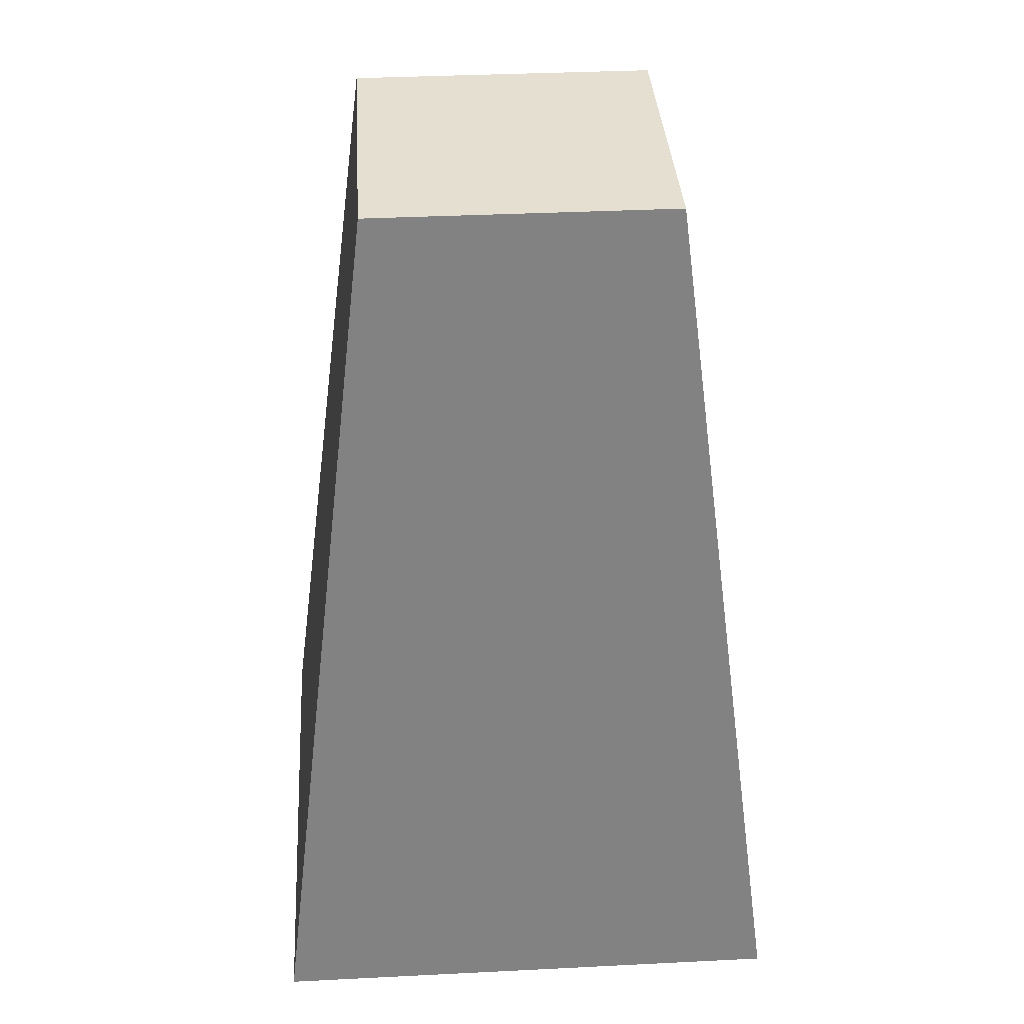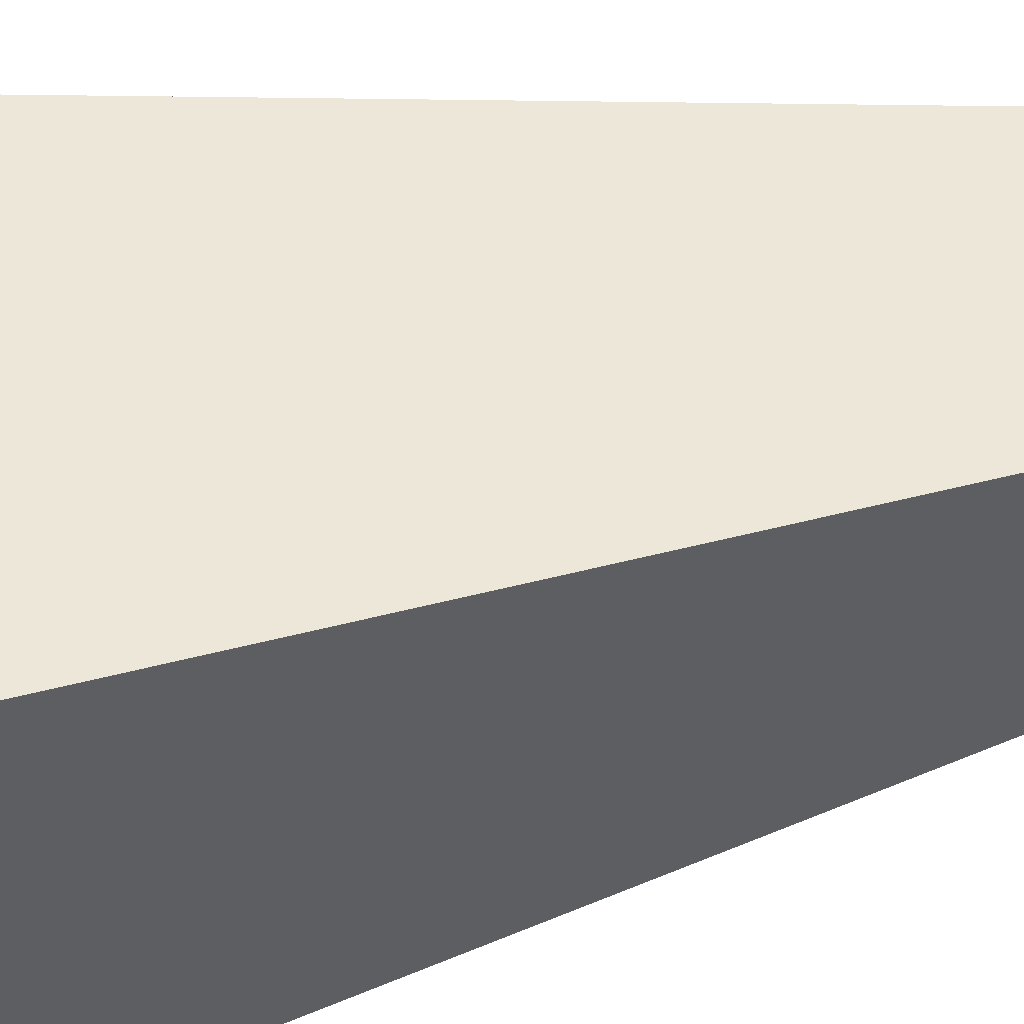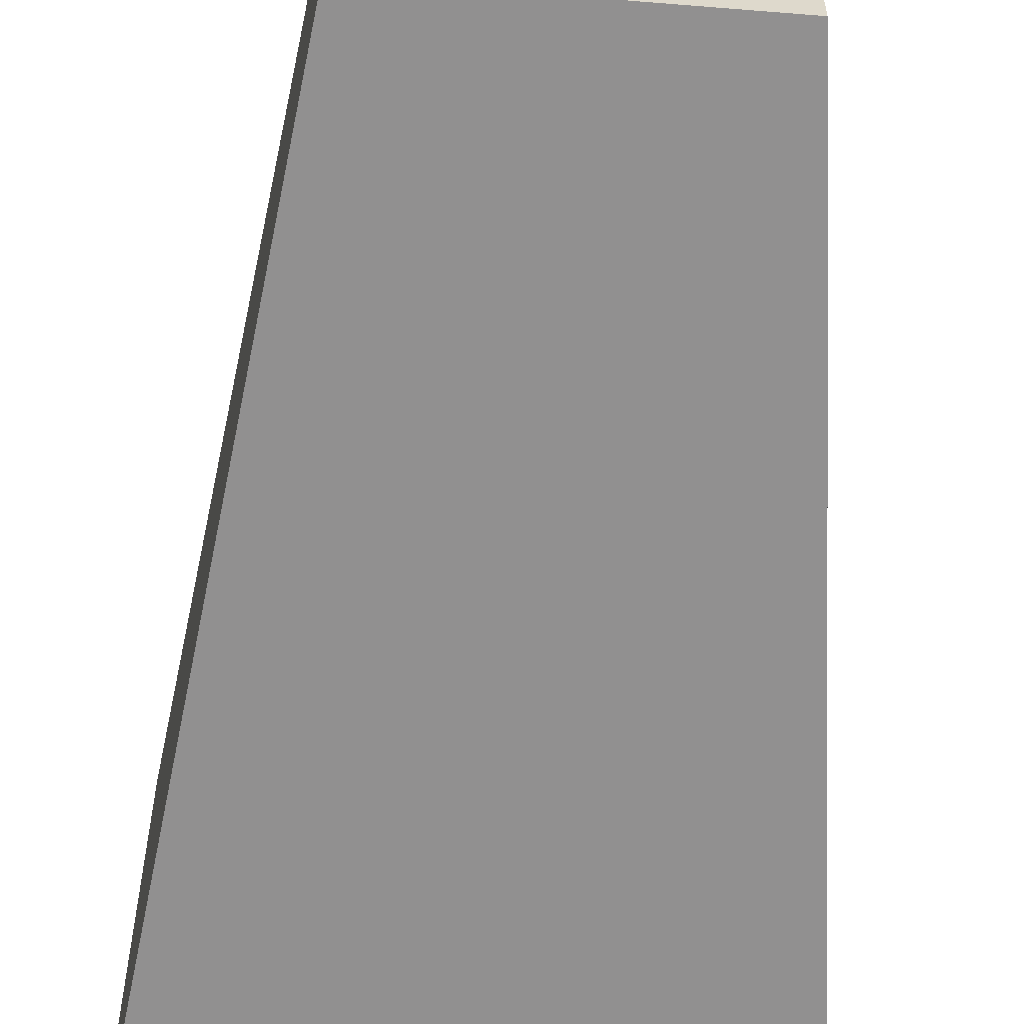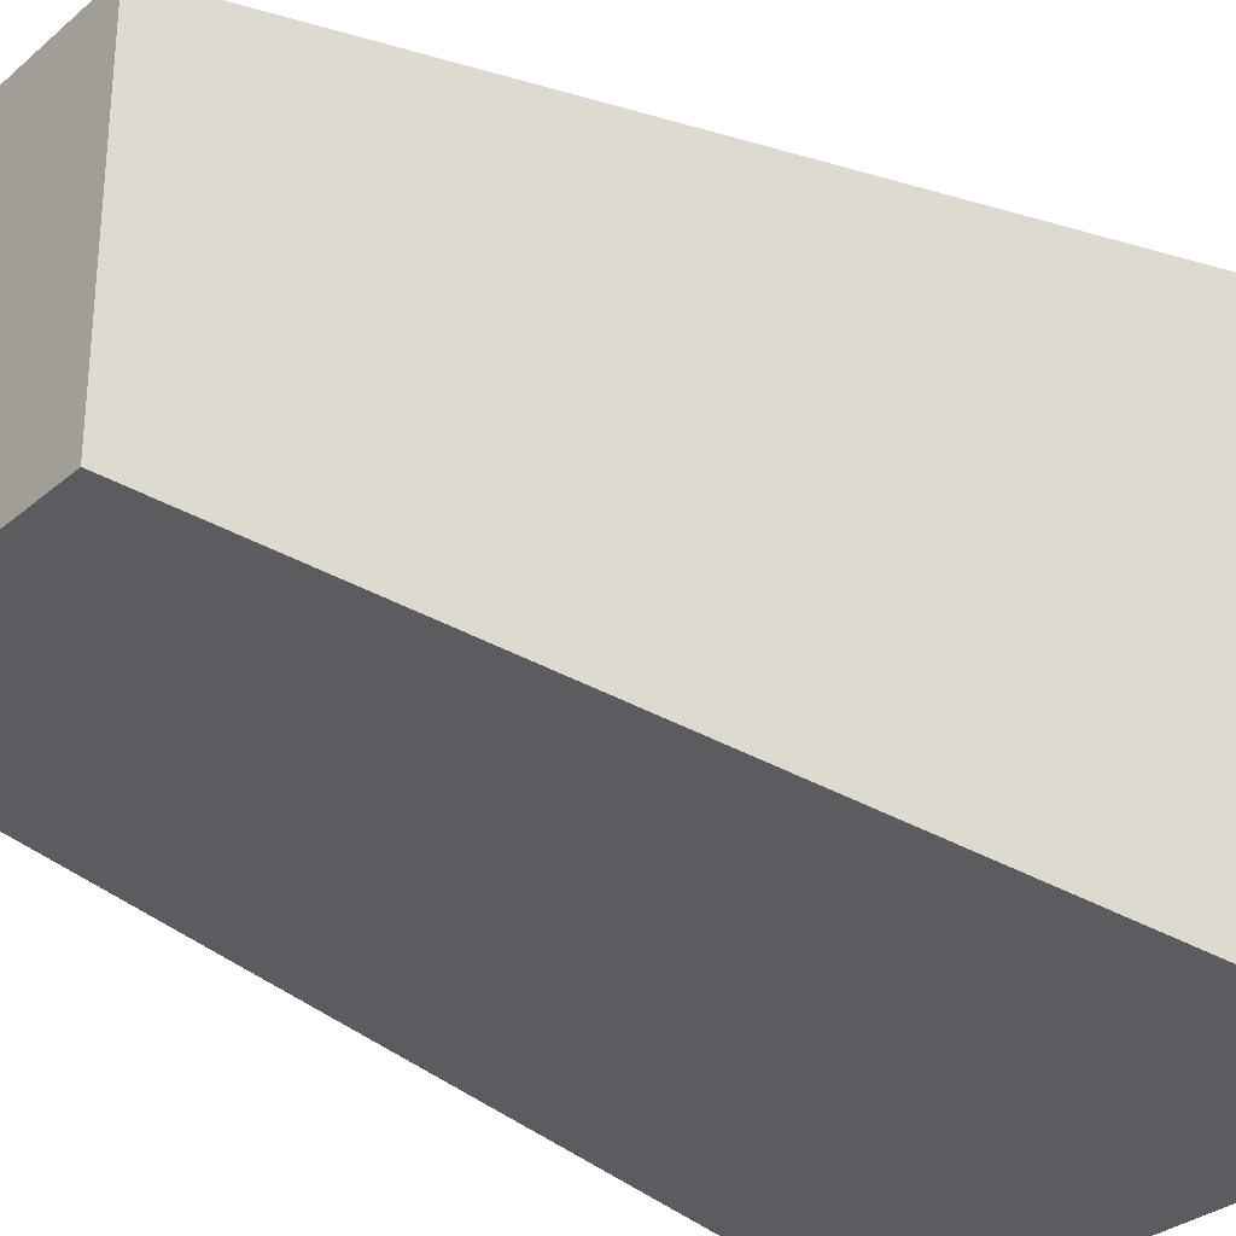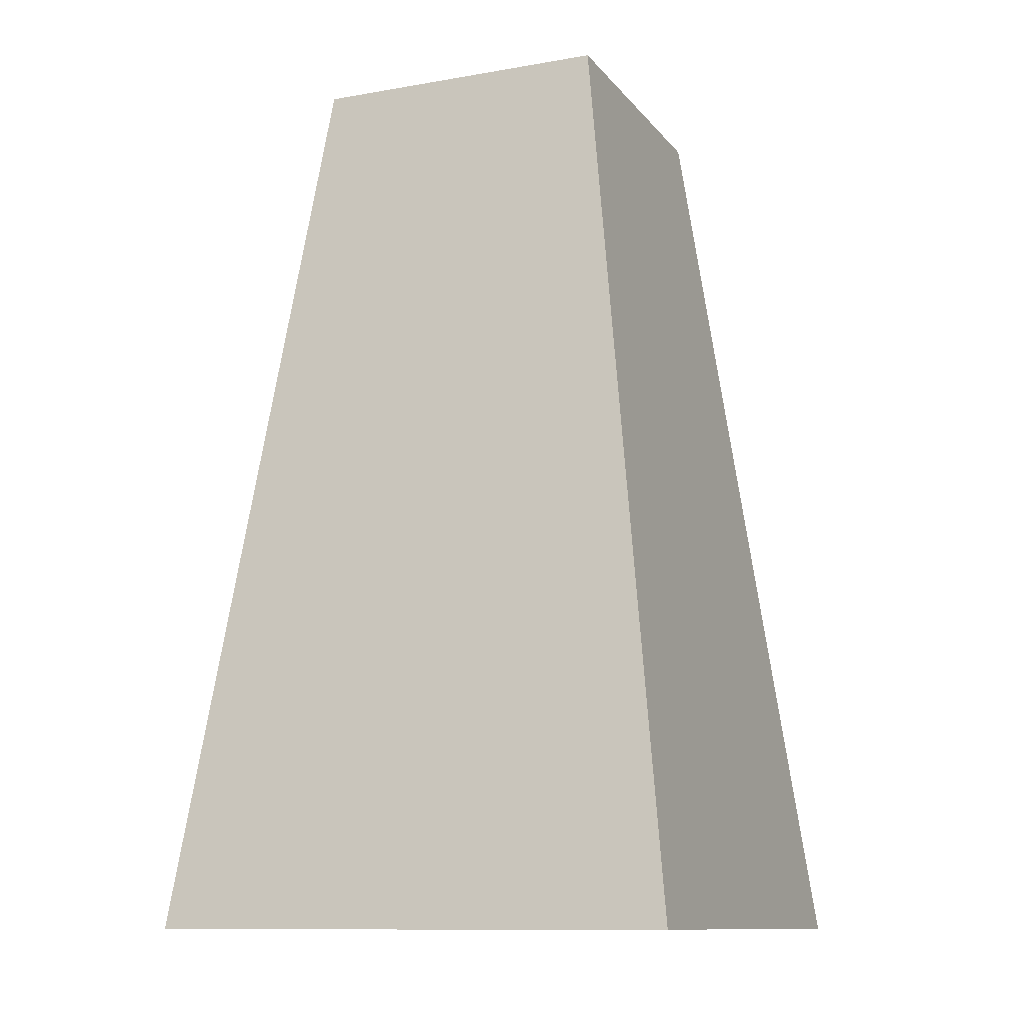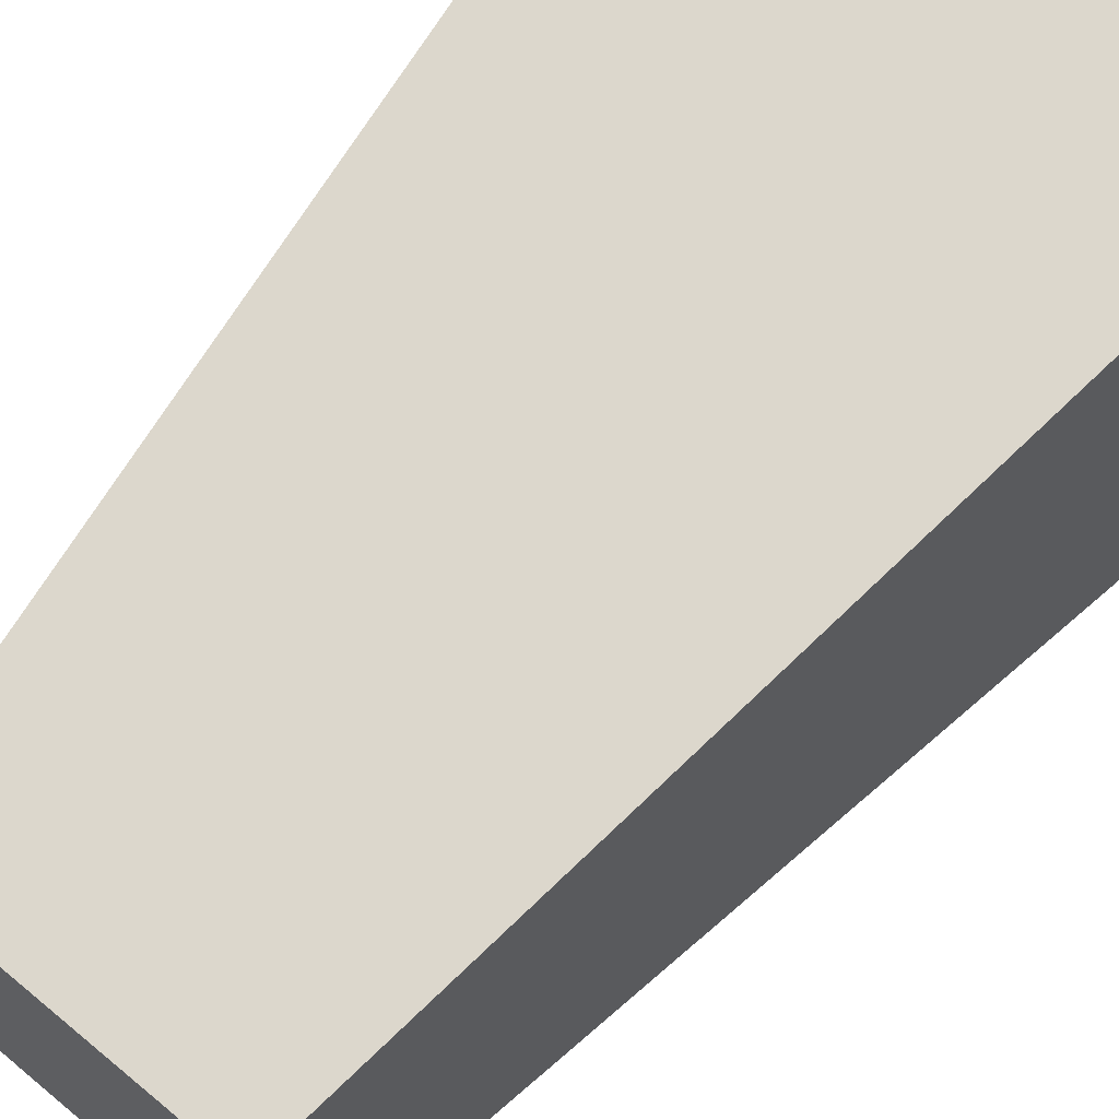
<metadata>
{"format":"obj","ext":"obj","renderer":"f3d","projection":"perspective","resolution":1024,"background":"white","views":[{"elev":36.6,"azim":-93.7,"up":"+Z"},{"elev":52.8,"azim":-103.2,"up":"+Y"},{"elev":-58.6,"azim":-4.8,"up":"+Y"},{"elev":-30.2,"azim":50.9,"up":"+Y"},{"elev":-11.4,"azim":113.0,"up":"+Z"},{"elev":65.7,"azim":39.9,"up":"+Y"}]}
</metadata>
<code>
v 1280 1992 -176
v 1280 2000 -176
v 1288 1992 -176
v 1288 2000 -176
v 1277 2003 -200
v 1277 1989 -200
v 1291 2003 -200
v 1291 1989 -200
f 3 2 1
f 3 4 2
f 7 6 5
f 7 8 6
f 8 4 3
f 8 7 4
f 7 2 4
f 7 5 2
f 5 1 2
f 5 6 1
f 6 3 1
f 6 8 3

</code>
